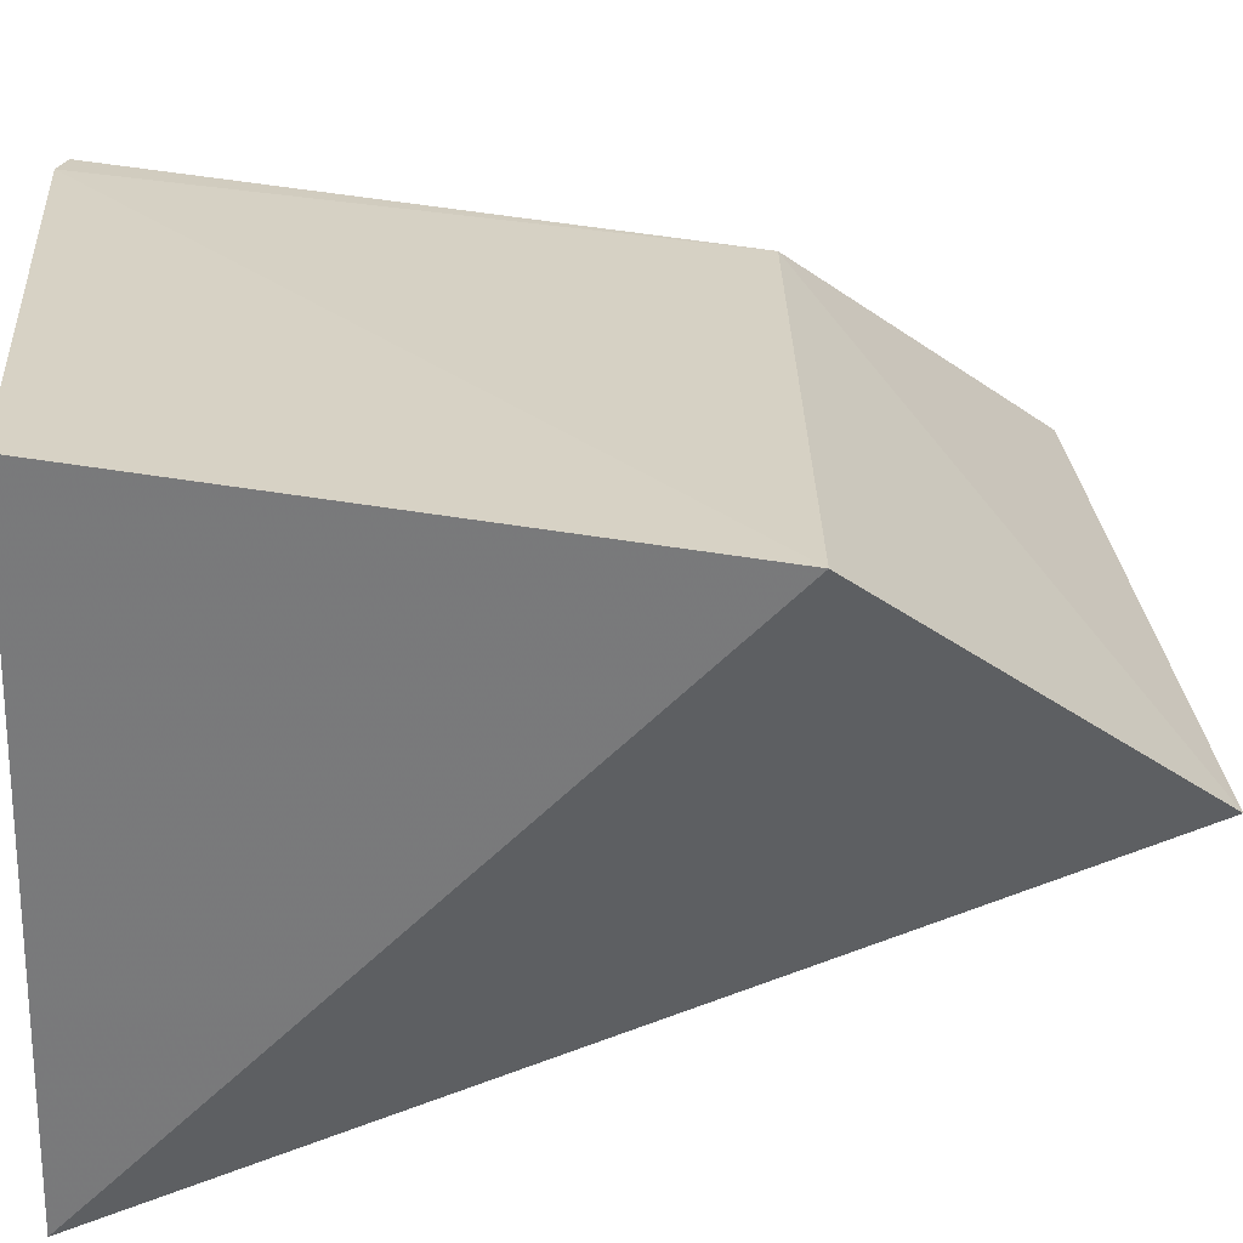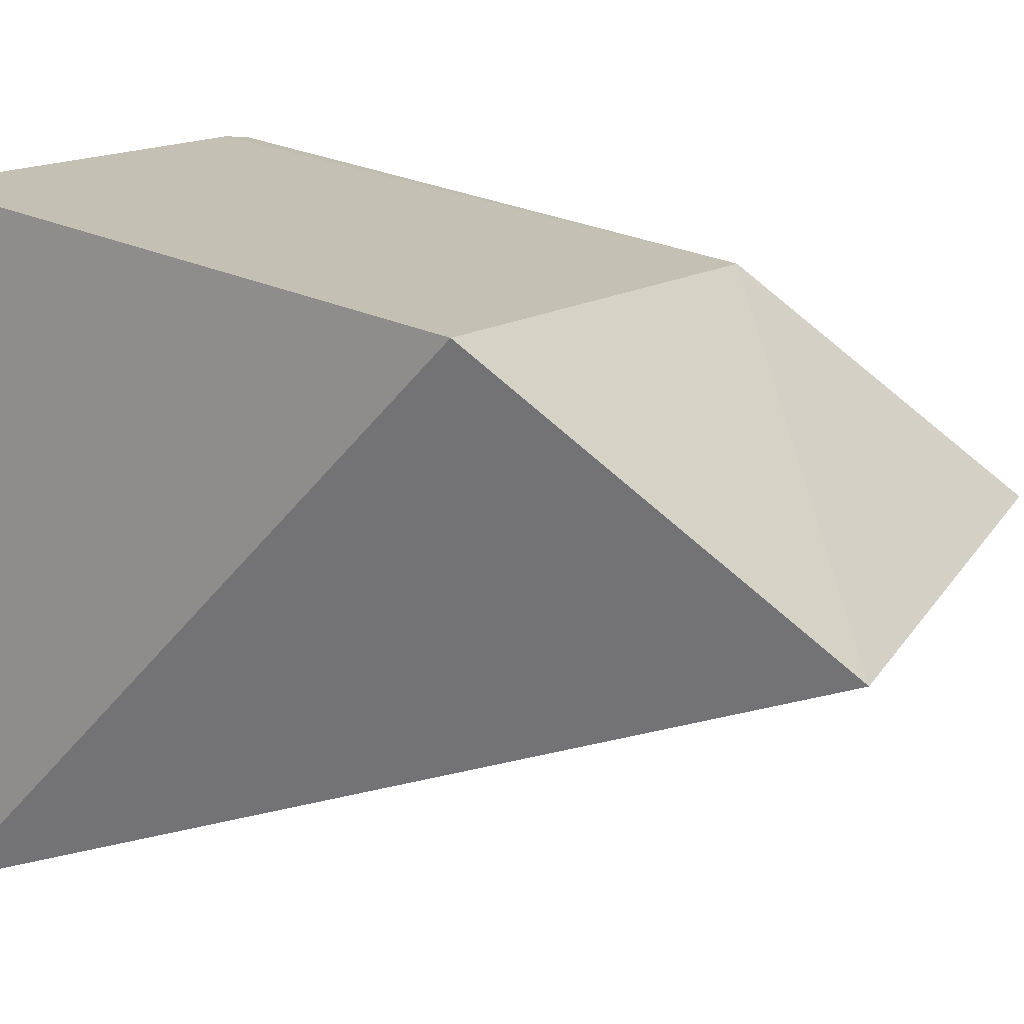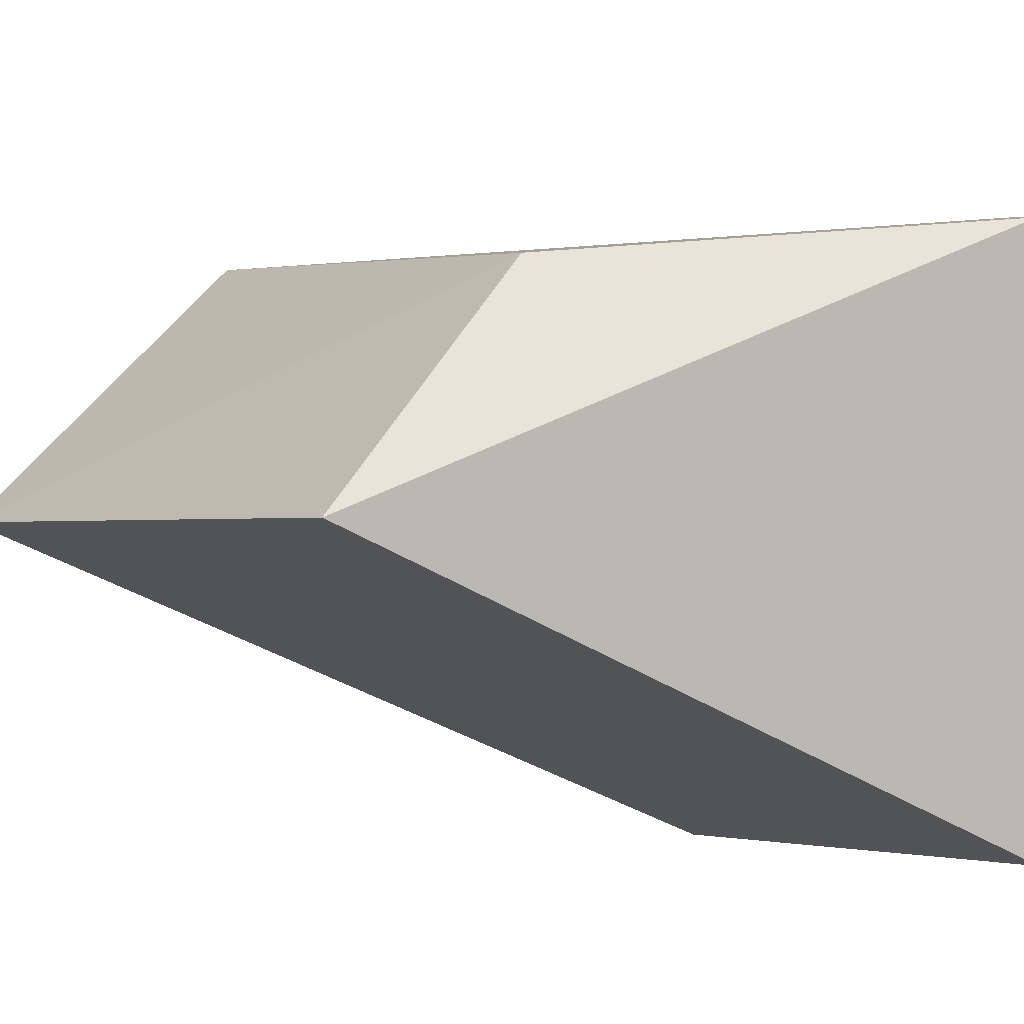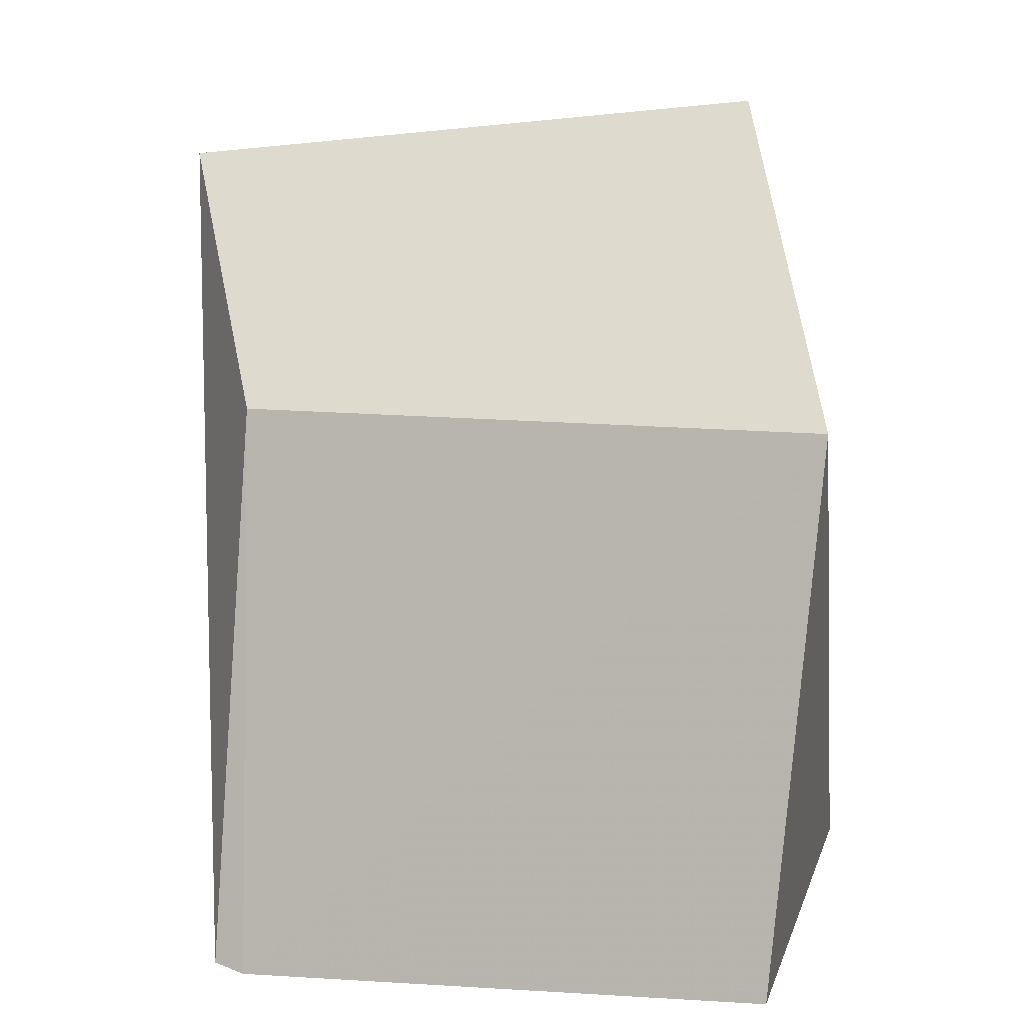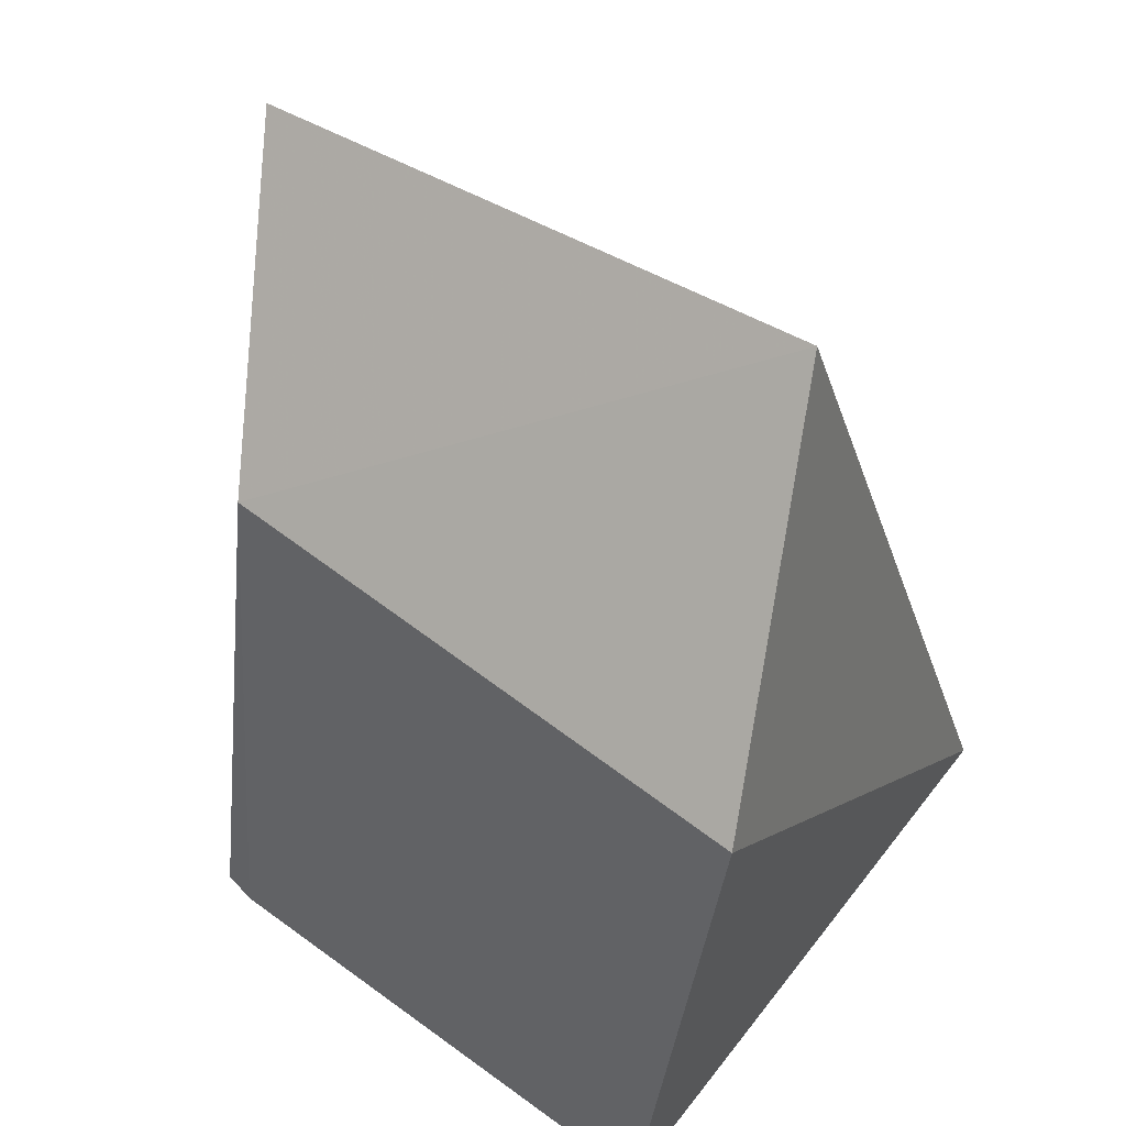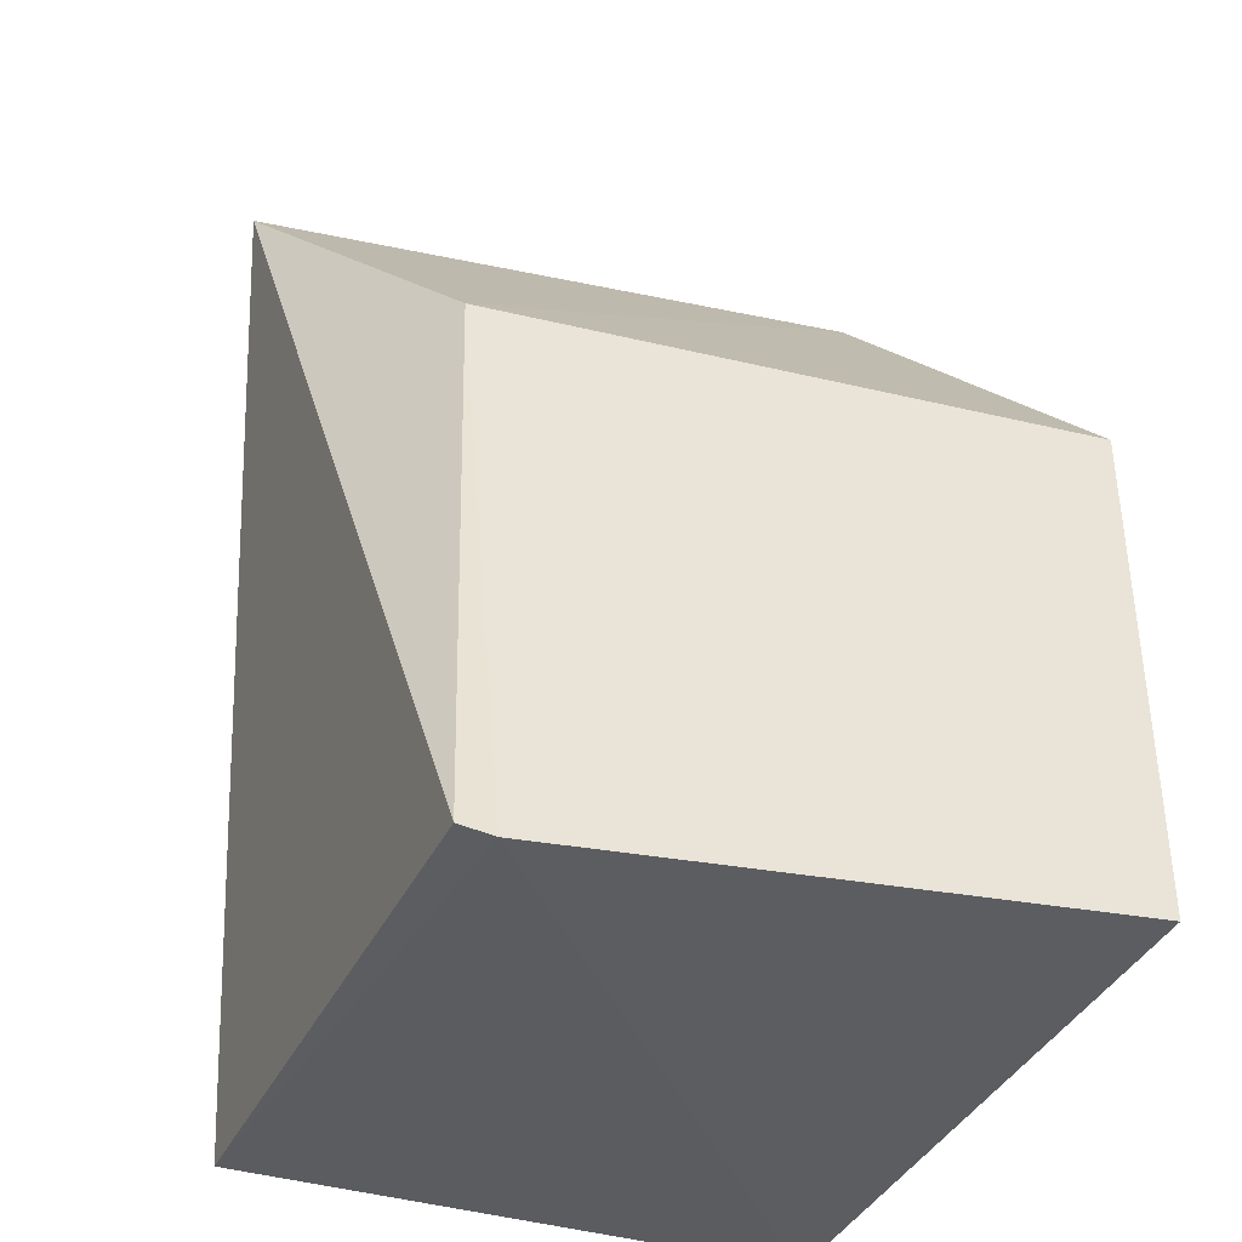
<metadata>
{"format":"obj","ext":"obj","renderer":"f3d","projection":"perspective","resolution":1024,"background":"white","views":[{"elev":32.0,"azim":89.0,"up":"+Z"},{"elev":17.9,"azim":116.3,"up":"+Z"},{"elev":-3.3,"azim":-121.1,"up":"+Z"},{"elev":8.8,"azim":12.6,"up":"+Y"},{"elev":50.0,"azim":35.3,"up":"+Y"},{"elev":-35.8,"azim":-23.1,"up":"+Y"}]}
</metadata>
<code>
v 0.1437 -0.005165 0.08157
v 0.1439 -0.007352 0.01041
v 0.136 0.08601 0.04487
v 0.0704 0.0802 0.04239
v 0.08267 -0.007405 0.0761
v 0.1481 0.05242 0.07439
v 0.08608 -0.00821 0.07671
v 0.08333 -0.007352 0.01041
v 0.08461 0.05277 0.06793
f 3 2 4
f 6 1 2
f 6 2 3
f 7 2 1
f 7 1 6
f 8 5 4
f 8 4 2
f 8 7 5
f 8 2 7
f 9 6 3
f 9 3 4
f 9 4 5
f 9 7 6
f 9 5 7

</code>
